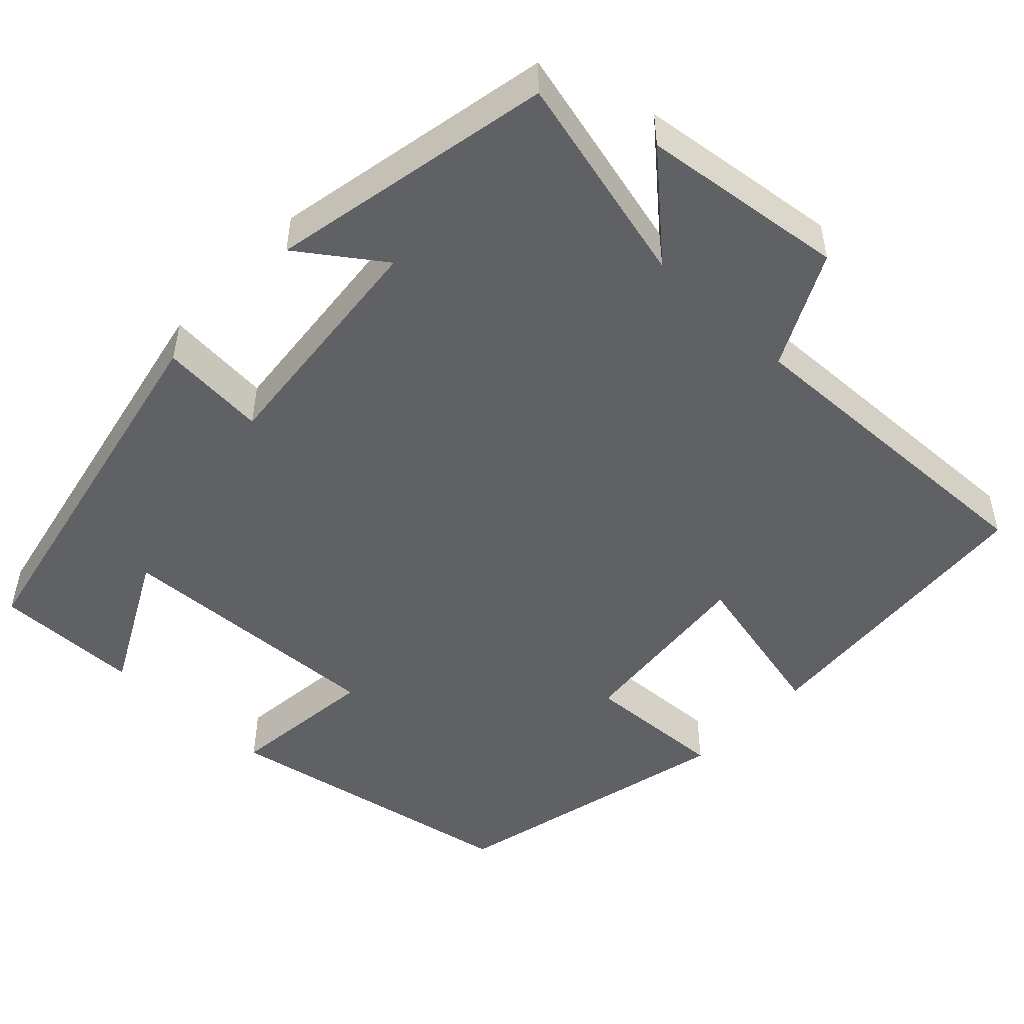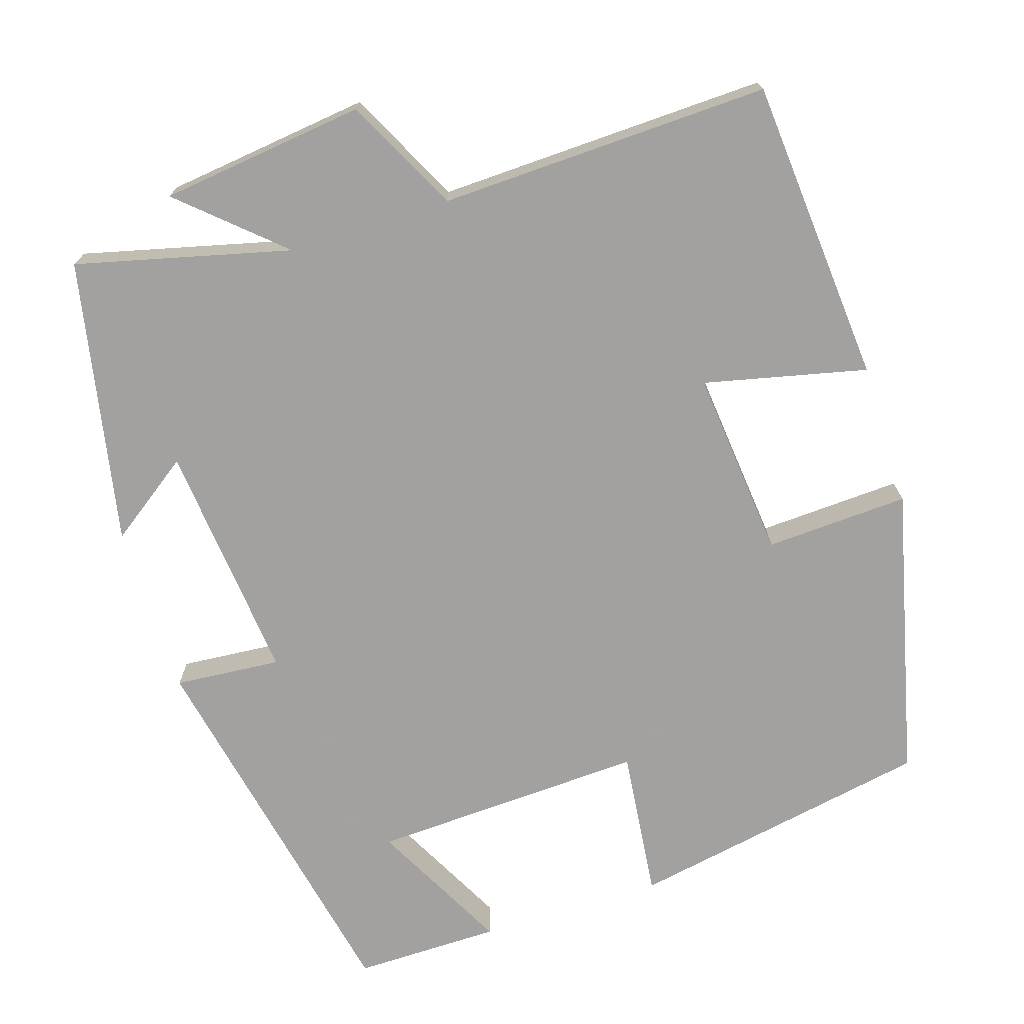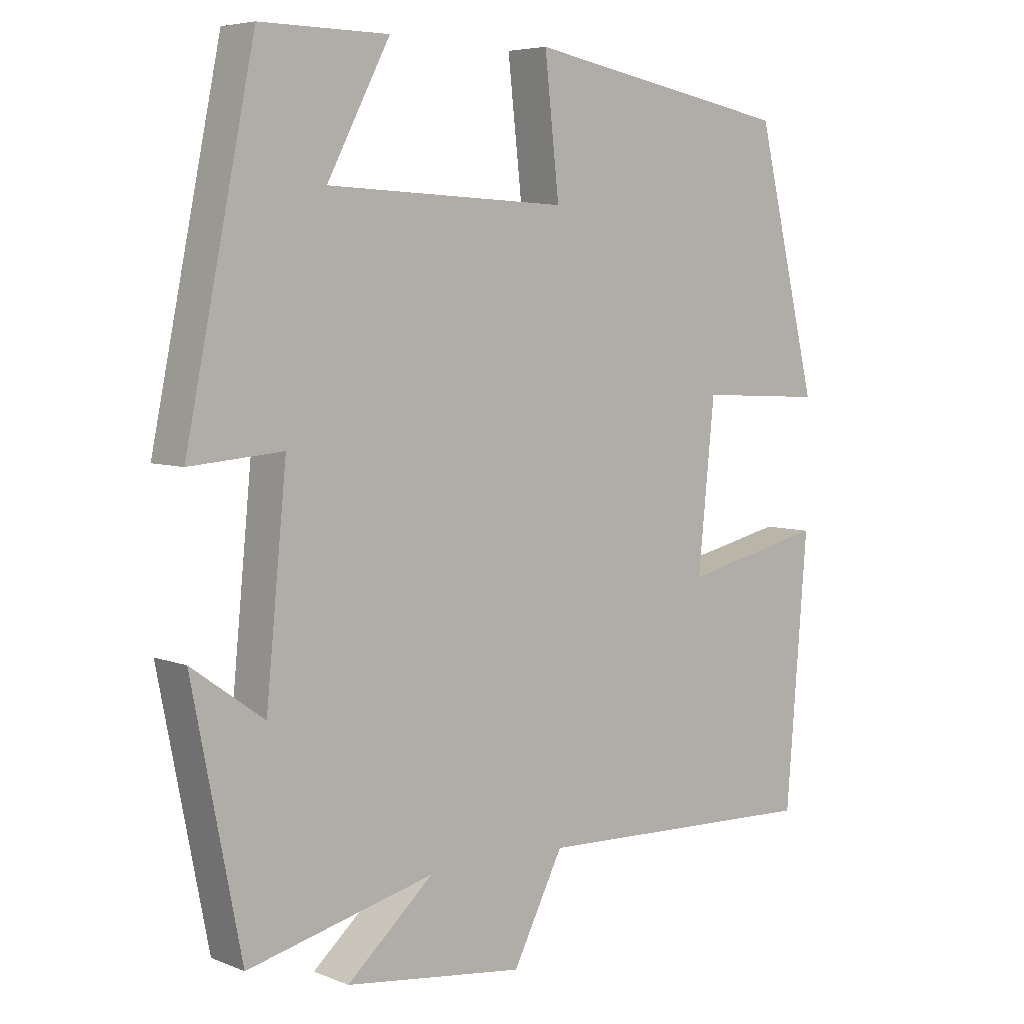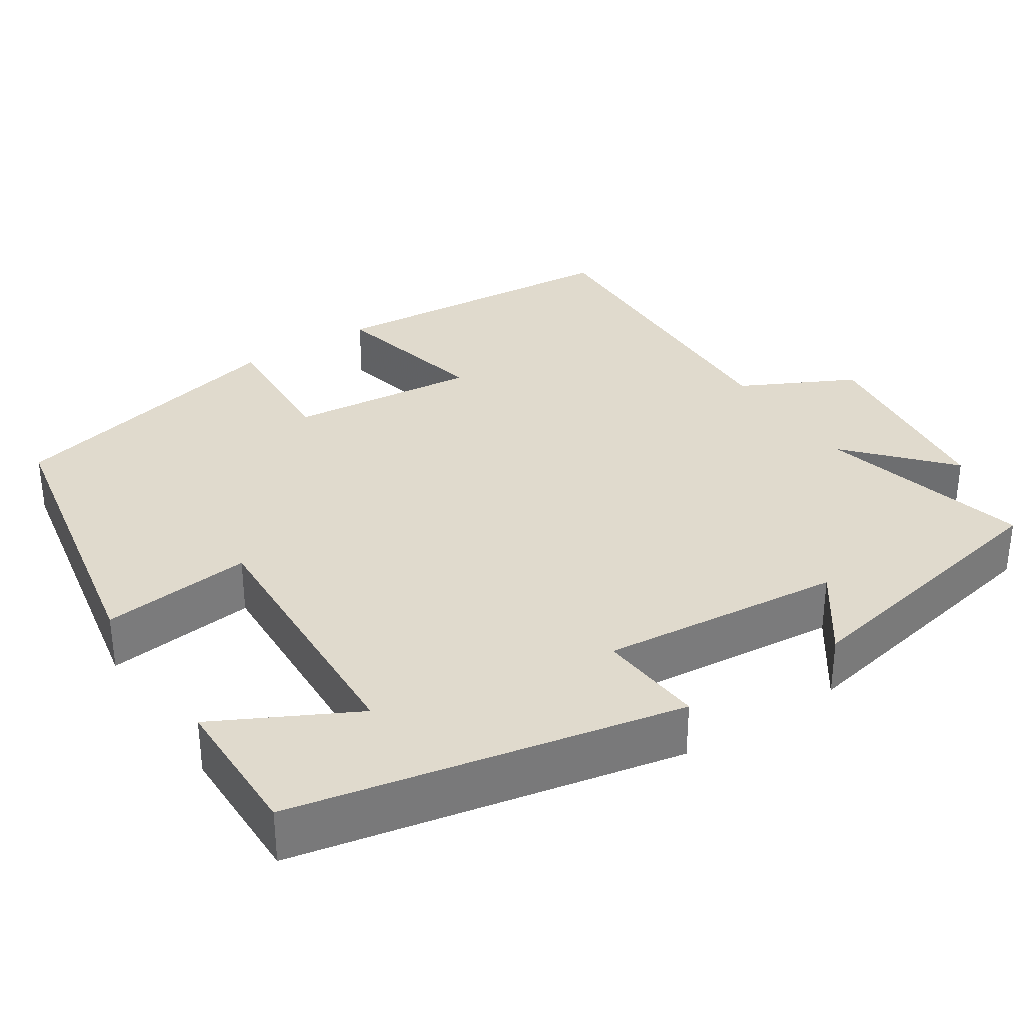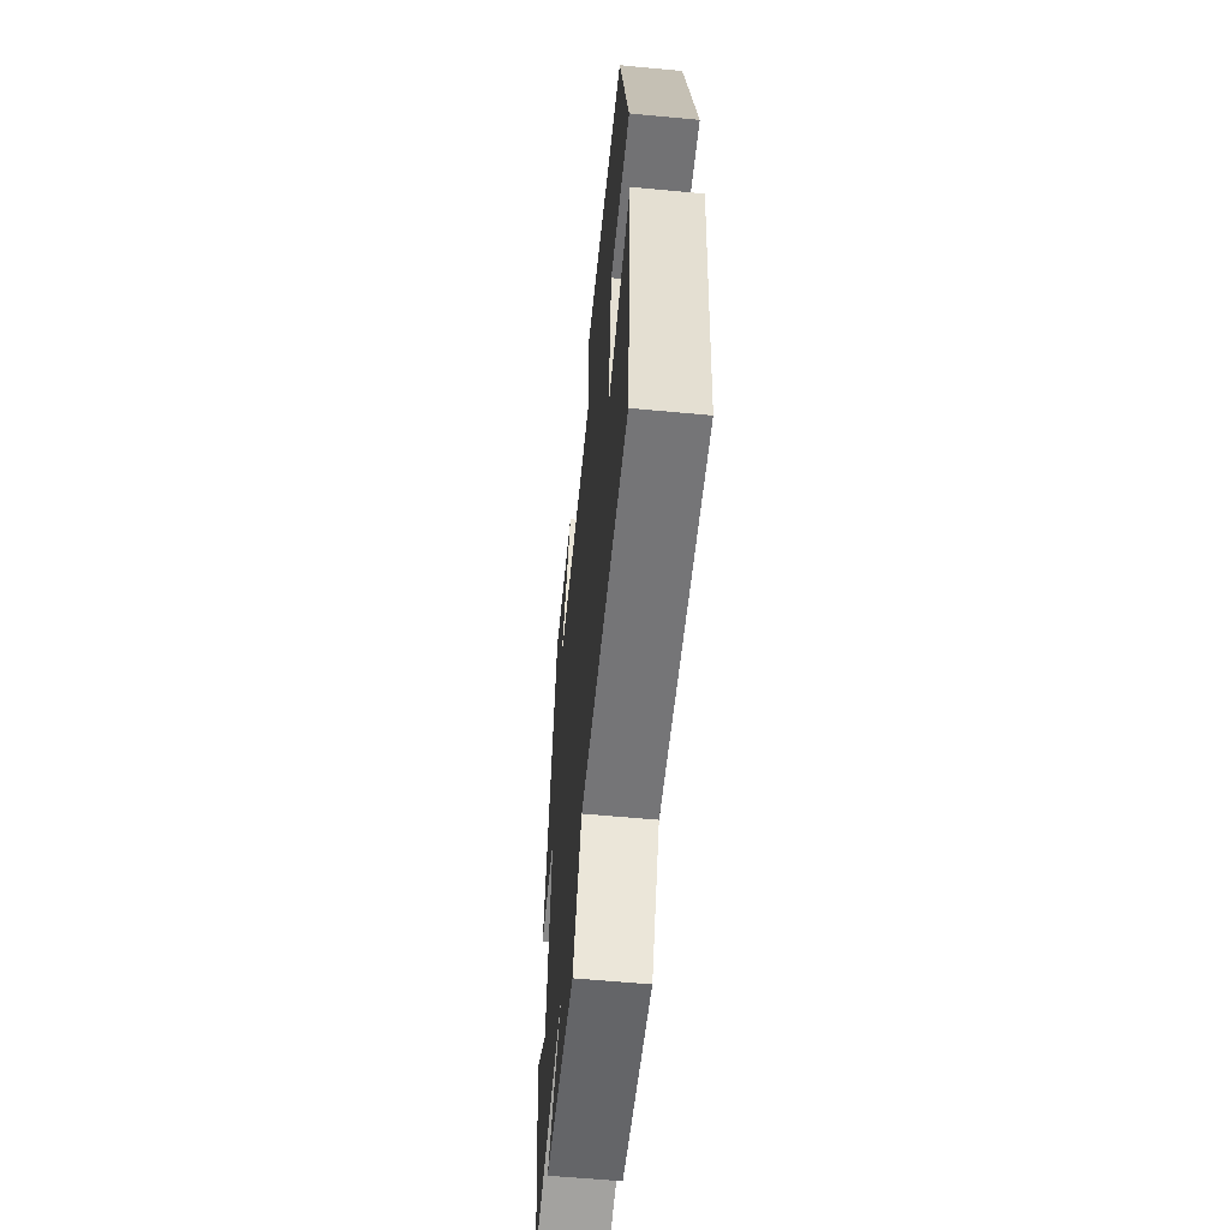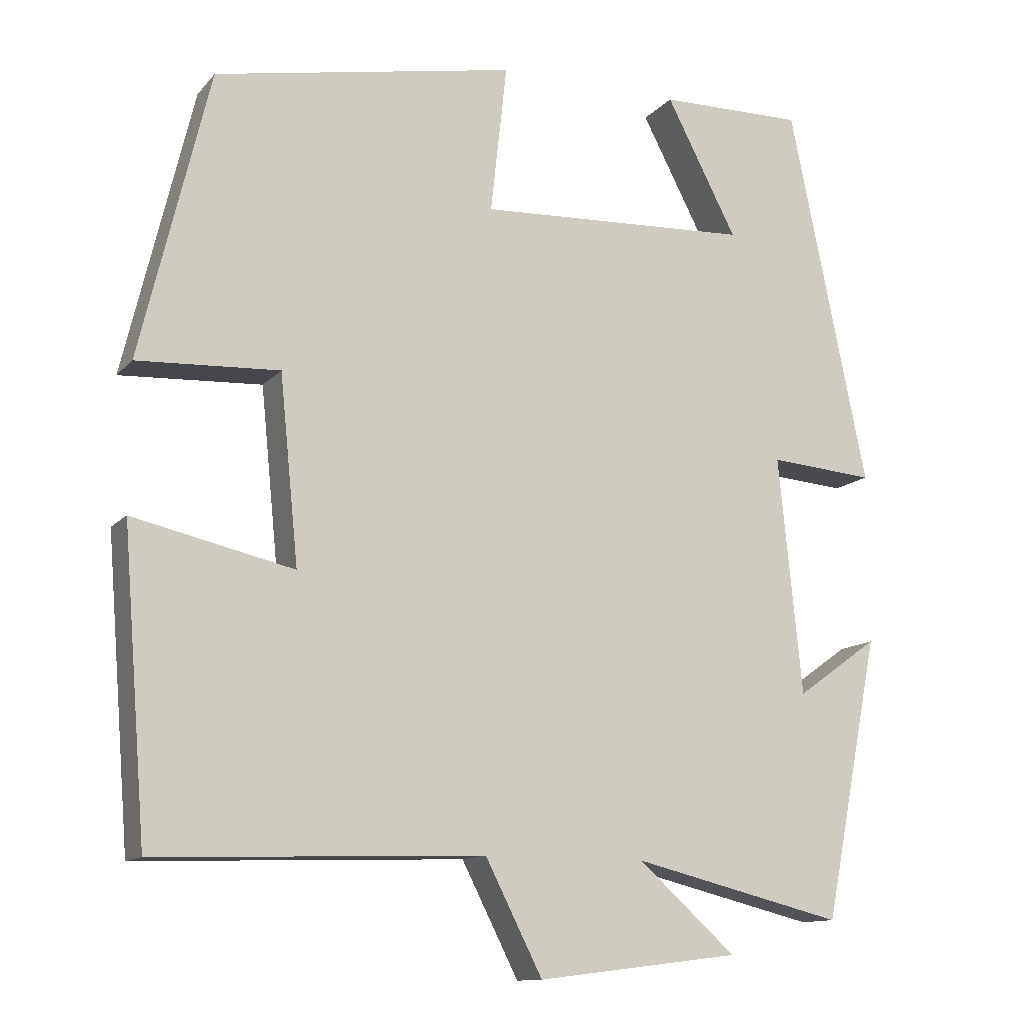
<metadata>
{"format":"obj","ext":"obj","renderer":"f3d","projection":"perspective","resolution":1024,"background":"white","views":[{"elev":-49.4,"azim":136.5,"up":"+Y"},{"elev":-72.3,"azim":-162.4,"up":"+Y"},{"elev":5.8,"azim":139.8,"up":"+Z"},{"elev":33.1,"azim":56.6,"up":"+Y"},{"elev":-58.5,"azim":-95.6,"up":"+Z"},{"elev":-12.3,"azim":-24.5,"up":"+Z"}]}
</metadata>
<code>
v -0.411 0.07 0.427
v -0.024 0.07 0.5
v -0.045 0.07 0.309
v 0.305 0.07 0.325
v 0.214 0.07 0.5
v 0.4 0.07 0.502
v 0.5 0.07 0.014
v 0.365 0.07 0.025
v 0.395 0.07 -0.281
v 0.5 0.07 -0.206
v 0.429 0.07 -0.567
v 0.158 0.07 -0.5
v 0.283 0.07 -0.612
v 0.023 0.07 -0.644
v -0.05 0.07 -0.5
v -0.469 0.07 -0.514
v -0.5 0.07 -0.127
v -0.294 0.07 -0.174
v -0.318 0.07 0.066
v -0.5 0.07 0.057
v -0.411 0 0.427
v -0.024 0 0.5
v -0.045 0 0.309
v 0.305 0 0.325
v 0.214 0 0.5
v 0.4 0 0.502
v 0.5 0 0.014
v 0.365 0 0.025
v 0.395 0 -0.281
v 0.5 0 -0.206
v 0.429 0 -0.567
v 0.158 0 -0.5
v 0.283 0 -0.612
v 0.023 0 -0.644
v -0.05 0 -0.5
v -0.469 0 -0.514
v -0.5 0 -0.127
v -0.294 0 -0.174
v -0.318 0 0.066
v -0.5 0 0.057
f 19 20 1 2
f 18 19 2 3
f 15 16 17 18
f 15 18 3 4
f 12 13 14 15
f 12 15 4
f 9 10 11 12
f 8 9 12 4
f 7 8 4
f 4 5 6 7
f 22 21 40 39
f 23 22 39 38
f 38 37 36 35
f 24 23 38 35
f 35 34 33 32
f 24 35 32
f 32 31 30 29
f 24 32 29 28
f 24 28 27
f 27 26 25 24
f 1 21 22 2
f 2 22 23 3
f 3 23 24 4
f 4 24 25 5
f 5 25 26 6
f 6 26 27 7
f 7 27 28 8
f 8 28 29 9
f 9 29 30 10
f 10 30 31 11
f 11 31 32 12
f 12 32 33 13
f 13 33 34 14
f 14 34 35 15
f 15 35 36 16
f 16 36 37 17
f 17 37 38 18
f 18 38 39 19
f 19 39 40 20
f 20 40 21 1

</code>
